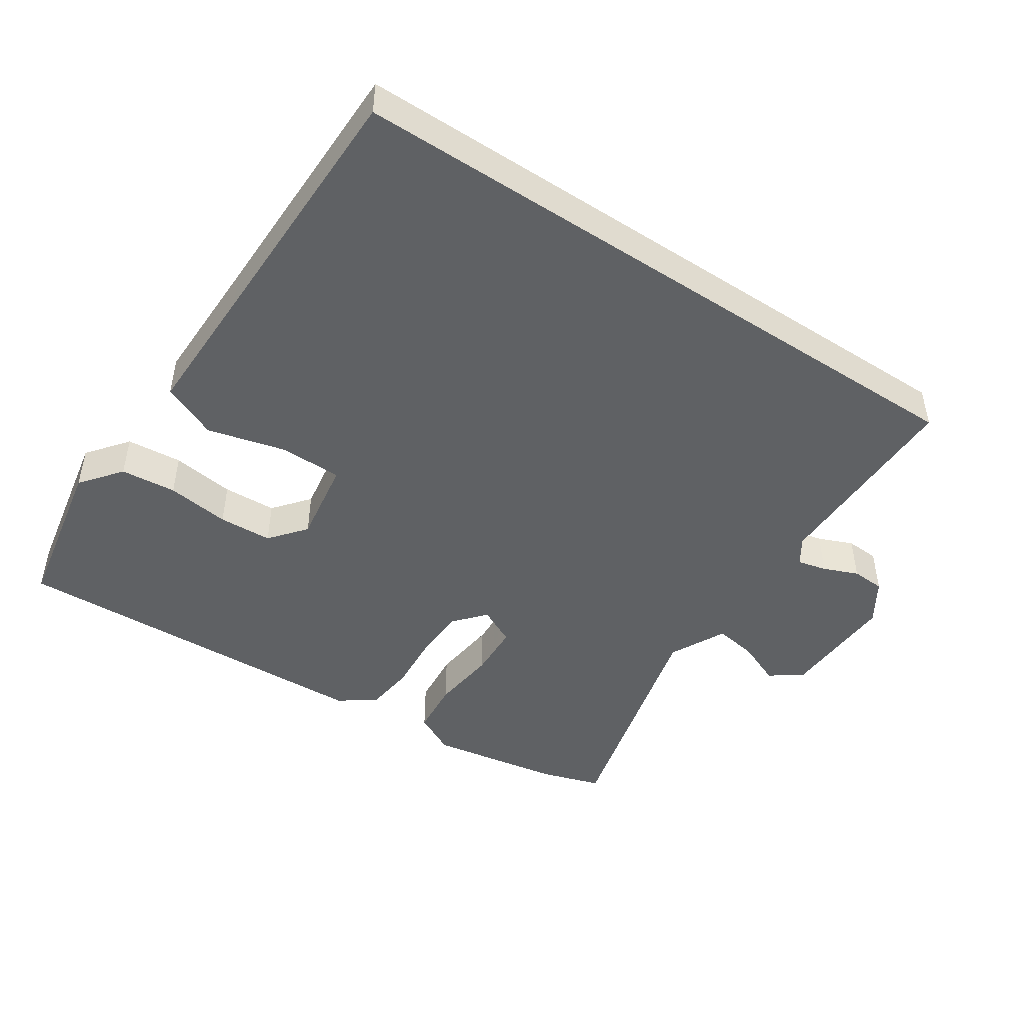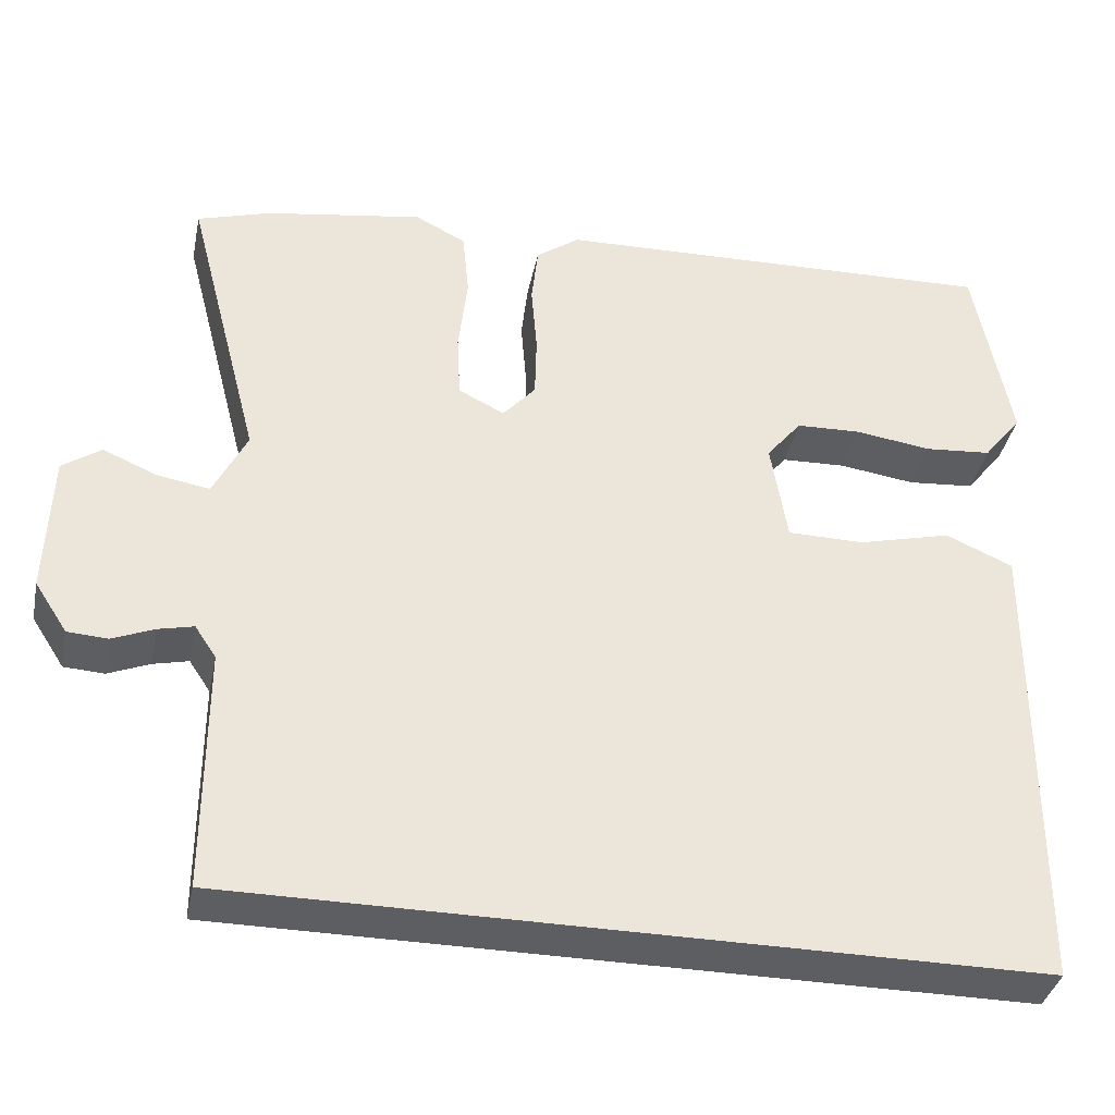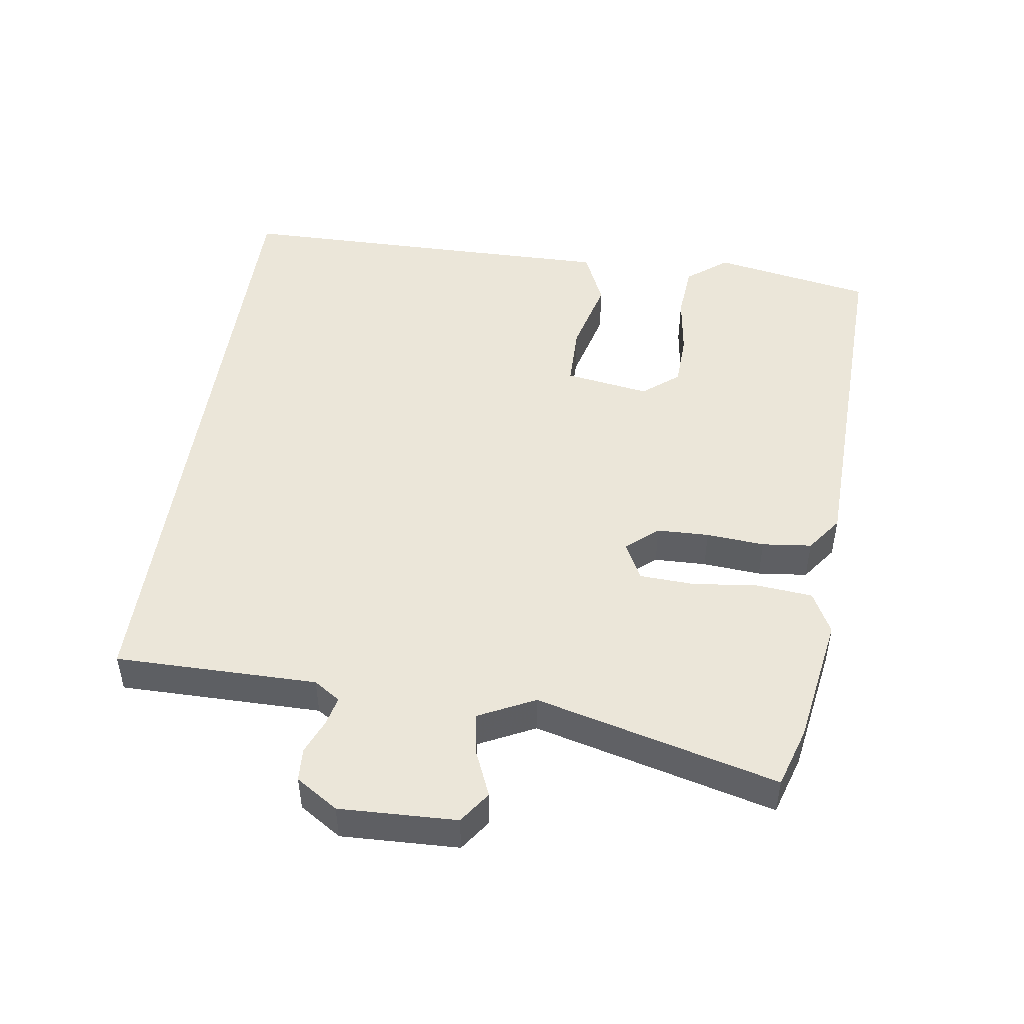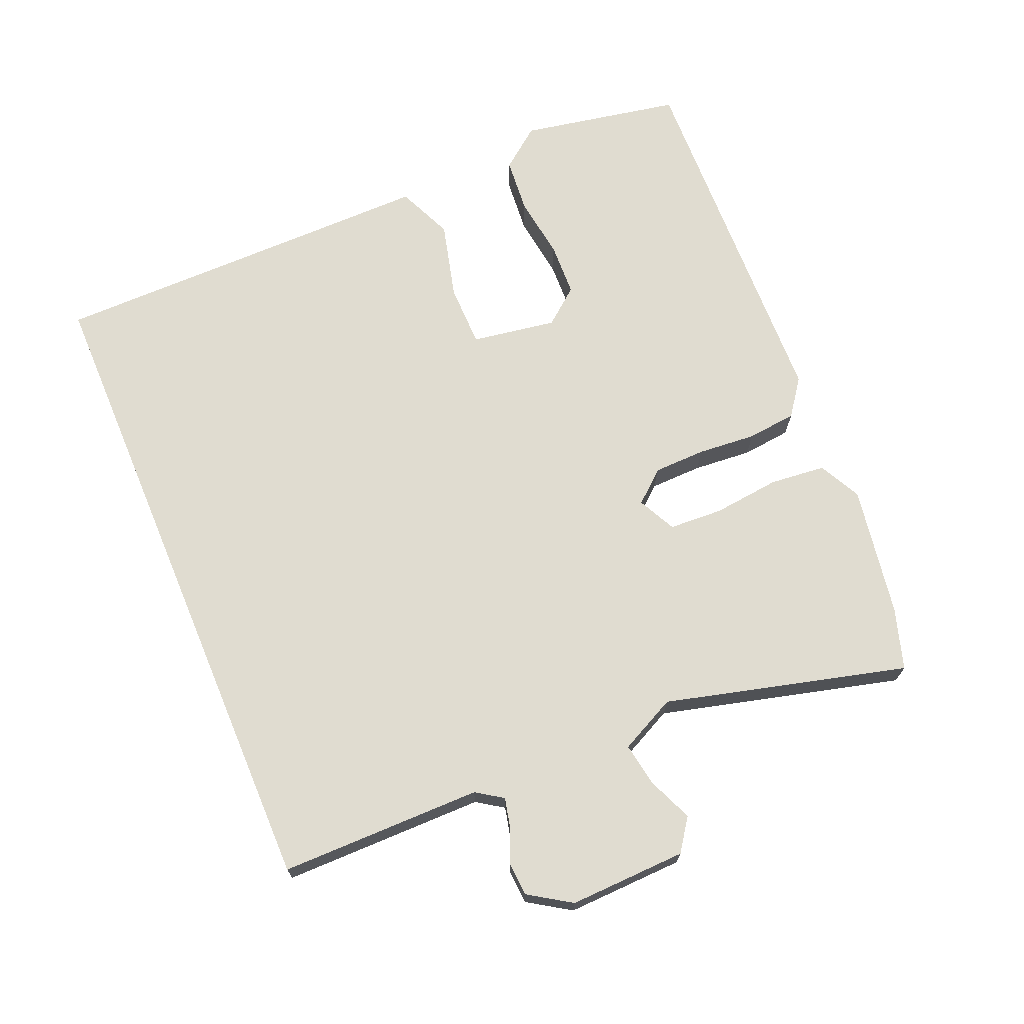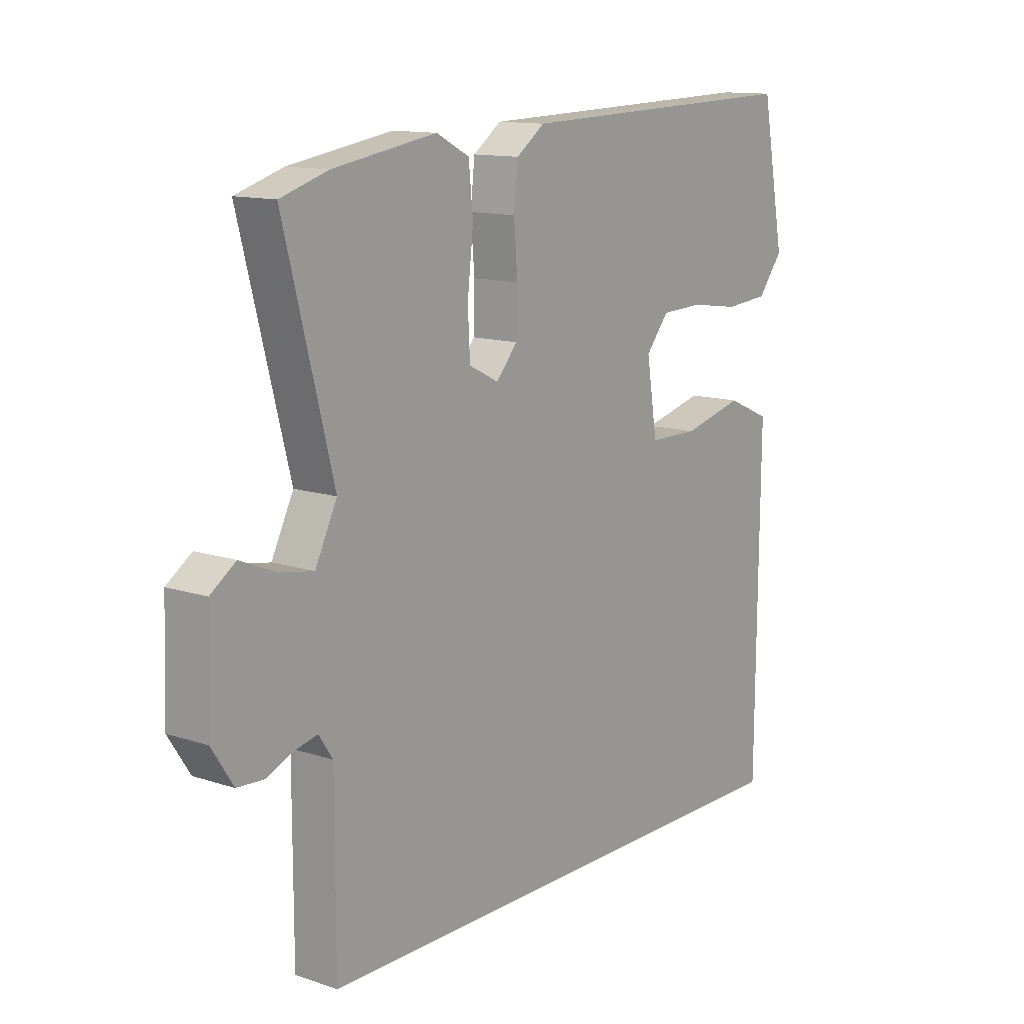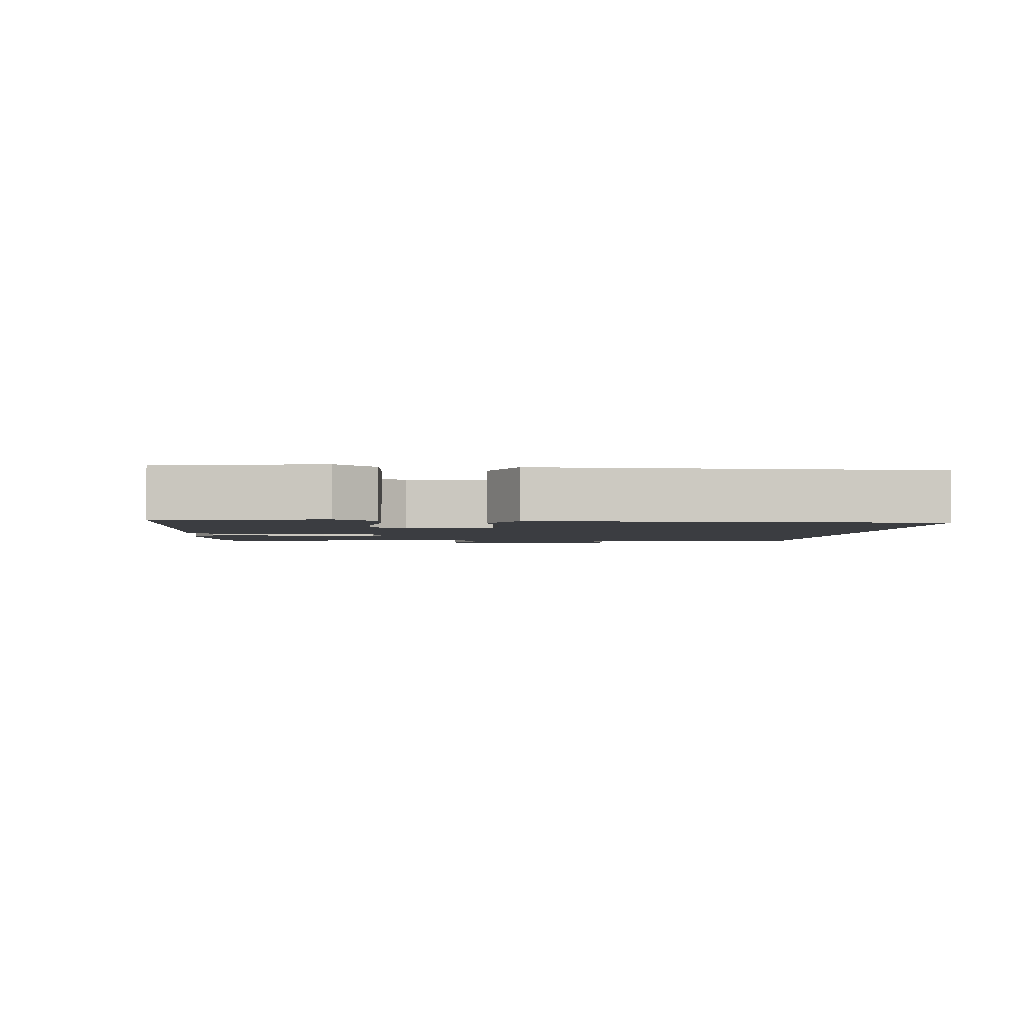
<metadata>
{"format":"obj","ext":"obj","renderer":"f3d","projection":"perspective","resolution":1024,"background":"white","views":[{"elev":-46.7,"azim":146.4,"up":"+Y"},{"elev":-37.5,"azim":-11.6,"up":"+Z"},{"elev":48.1,"azim":-81.7,"up":"+Y"},{"elev":69.7,"azim":-112.8,"up":"+Y"},{"elev":12.7,"azim":-52.6,"up":"+Z"},{"elev":-2.3,"azim":84.1,"up":"+Y"}]}
</metadata>
<code>
v -0.496 0.07 -0.5
v -0.496 0.07 -0.202
v -0.522 0.07 -0.163
v -0.565 0.07 -0.173
v -0.616 0.07 -0.194
v -0.665 0.07 -0.191
v -0.705 0.07 -0.129
v -0.699 0.07 0.044
v -0.652 0.07 0.077
v -0.586 0.07 0.049
v -0.522 0.07 0.038
v -0.481 0.07 0.121
v -0.573 0.07 0.477
v -0.484 0.07 0.505
v -0.29 0.07 0.537
v -0.228 0.07 0.505
v -0.22 0.07 0.423
v -0.231 0.07 0.325
v -0.227 0.07 0.245
v -0.171 0.07 0.217
v -0.131 0.07 0.263
v -0.129 0.07 0.34
v -0.136 0.07 0.426
v -0.128 0.07 0.499
v -0.075 0.07 0.538
v 0.472 0.07 0.556
v 0.516 0.07 0.32
v 0.469 0.07 0.26
v 0.387 0.07 0.253
v 0.294 0.07 0.266
v 0.215 0.07 0.263
v 0.172 0.07 0.21
v 0.192 0.07 0.085
v 0.285 0.07 0.084
v 0.399 0.07 0.113
v 0.481 0.07 0.077
v 0.479 0.07 -0.118
v 0.476 0.07 -0.5
v -0.496 0 -0.5
v -0.496 0 -0.202
v -0.522 0 -0.163
v -0.565 0 -0.173
v -0.616 0 -0.194
v -0.665 0 -0.191
v -0.705 0 -0.129
v -0.699 0 0.044
v -0.652 0 0.077
v -0.586 0 0.049
v -0.522 0 0.038
v -0.481 0 0.121
v -0.573 0 0.477
v -0.484 0 0.505
v -0.29 0 0.537
v -0.228 0 0.505
v -0.22 0 0.423
v -0.231 0 0.325
v -0.227 0 0.245
v -0.171 0 0.217
v -0.131 0 0.263
v -0.129 0 0.34
v -0.136 0 0.426
v -0.128 0 0.499
v -0.075 0 0.538
v 0.472 0 0.556
v 0.516 0 0.32
v 0.469 0 0.26
v 0.387 0 0.253
v 0.294 0 0.266
v 0.215 0 0.263
v 0.172 0 0.21
v 0.192 0 0.085
v 0.285 0 0.084
v 0.399 0 0.113
v 0.481 0 0.077
v 0.479 0 -0.118
v 0.476 0 -0.5
f 37 38 1 2
f 34 35 36 37
f 33 34 37 2
f 32 33 2 3
f 31 32 3 4
f 27 28 29 30
f 27 30 31
f 26 27 31
f 22 23 24 25
f 21 22 25 26
f 20 21 26 31
f 15 16 17 18
f 15 18 19
f 12 13 14 15
f 12 15 19
f 11 12 19 20
f 7 8 9 10
f 7 10 11
f 7 11 20 31
f 6 7 31
f 4 5 6 31
f 40 39 76 75
f 75 74 73 72
f 40 75 72 71
f 41 40 71 70
f 42 41 70 69
f 68 67 66 65
f 69 68 65
f 69 65 64
f 63 62 61 60
f 64 63 60 59
f 69 64 59 58
f 56 55 54 53
f 57 56 53
f 53 52 51 50
f 57 53 50
f 58 57 50 49
f 48 47 46 45
f 49 48 45
f 69 58 49 45
f 69 45 44
f 69 44 43 42
f 1 39 40 2
f 2 40 41 3
f 3 41 42 4
f 4 42 43 5
f 5 43 44 6
f 6 44 45 7
f 7 45 46 8
f 8 46 47 9
f 9 47 48 10
f 10 48 49 11
f 11 49 50 12
f 12 50 51 13
f 13 51 52 14
f 14 52 53 15
f 15 53 54 16
f 16 54 55 17
f 17 55 56 18
f 18 56 57 19
f 19 57 58 20
f 20 58 59 21
f 21 59 60 22
f 22 60 61 23
f 23 61 62 24
f 24 62 63 25
f 25 63 64 26
f 26 64 65 27
f 27 65 66 28
f 28 66 67 29
f 29 67 68 30
f 30 68 69 31
f 31 69 70 32
f 32 70 71 33
f 33 71 72 34
f 34 72 73 35
f 35 73 74 36
f 36 74 75 37
f 37 75 76 38
f 38 76 39 1

</code>
